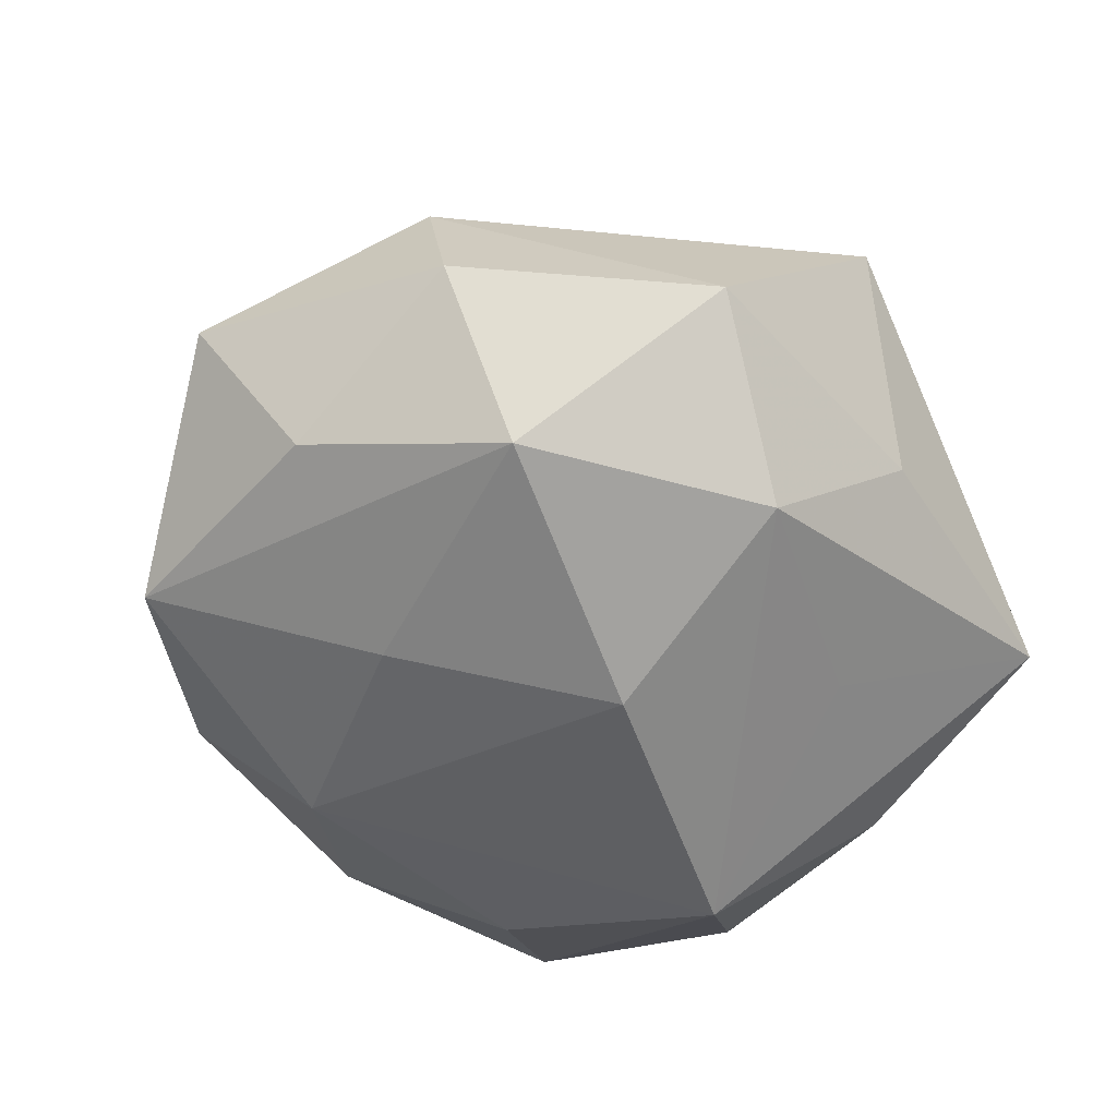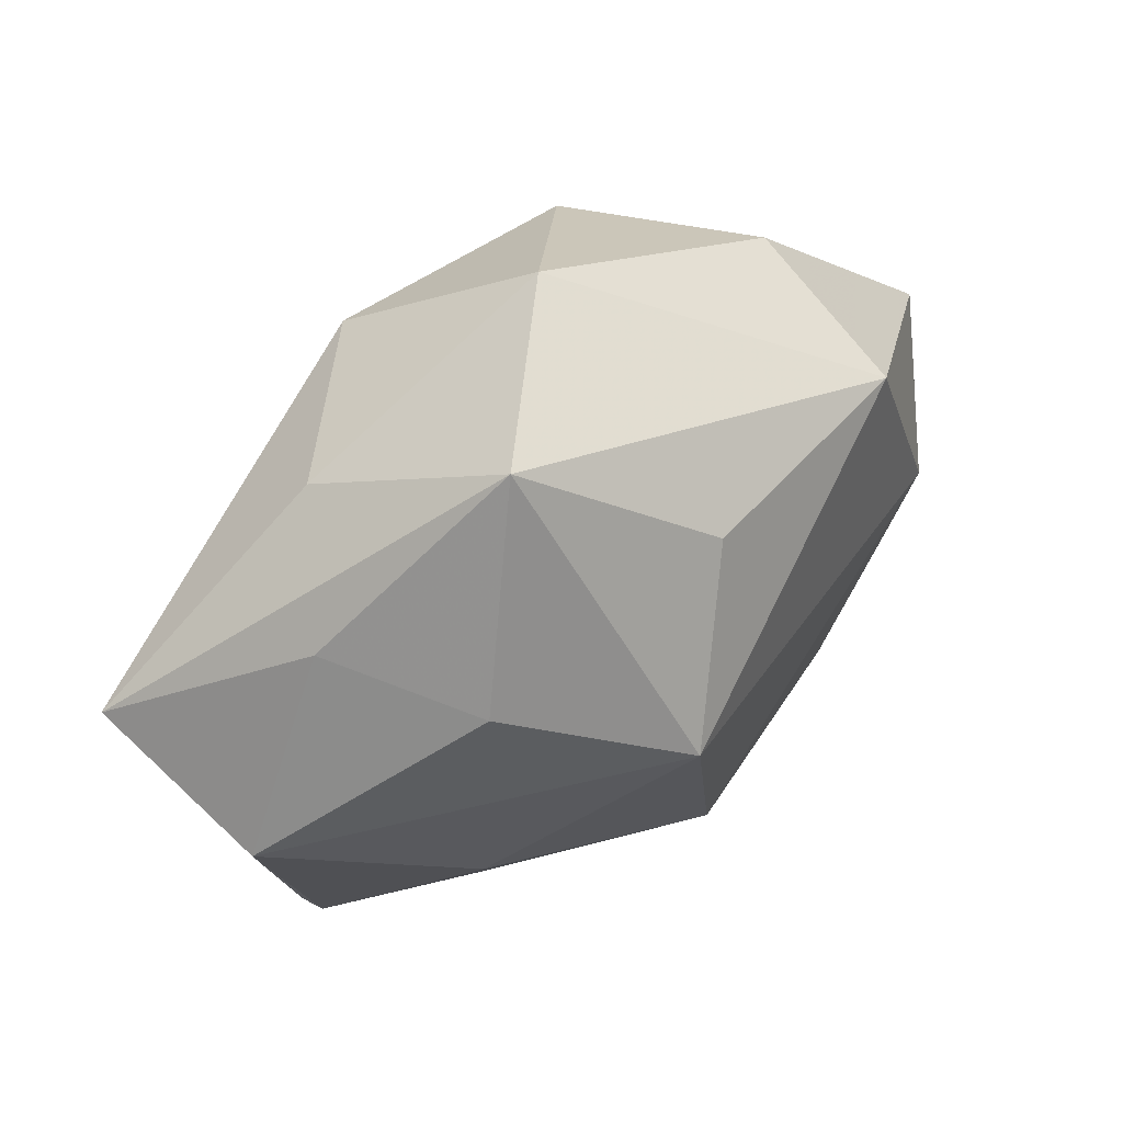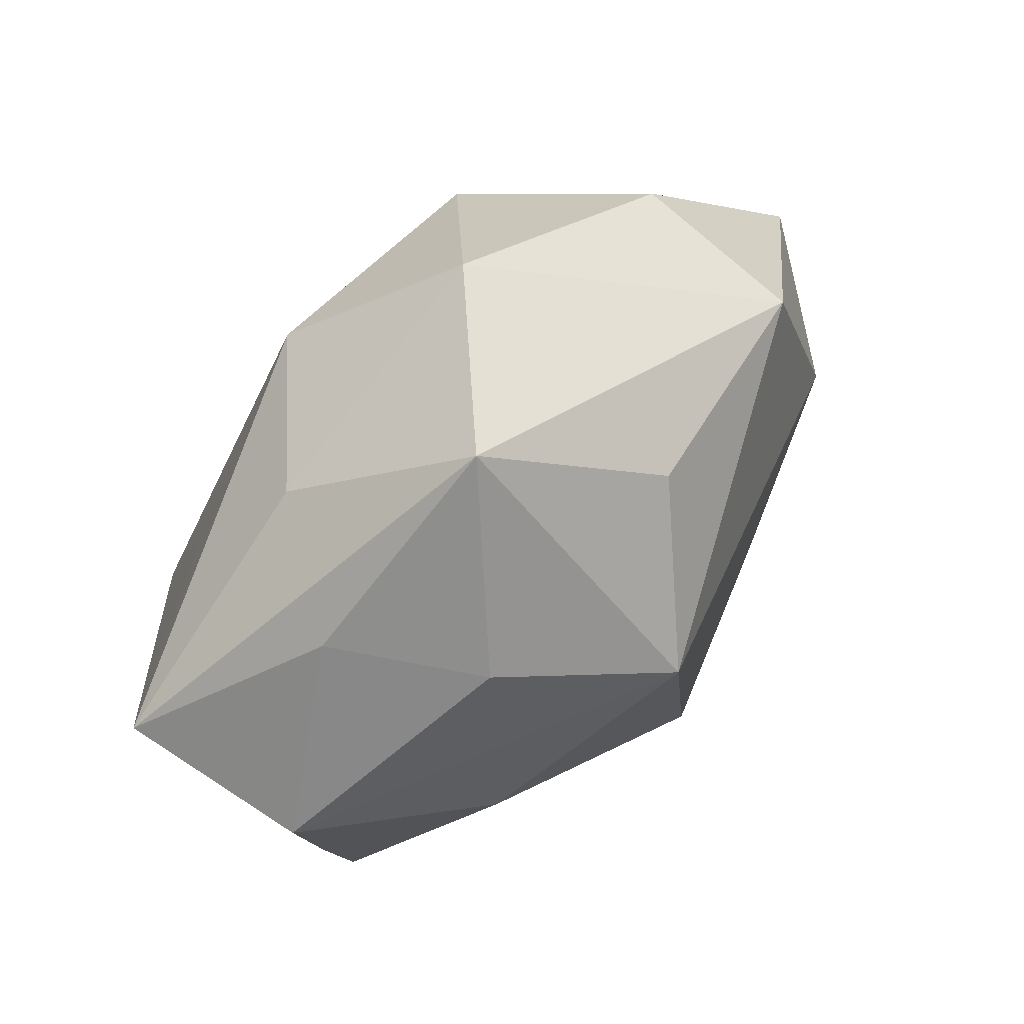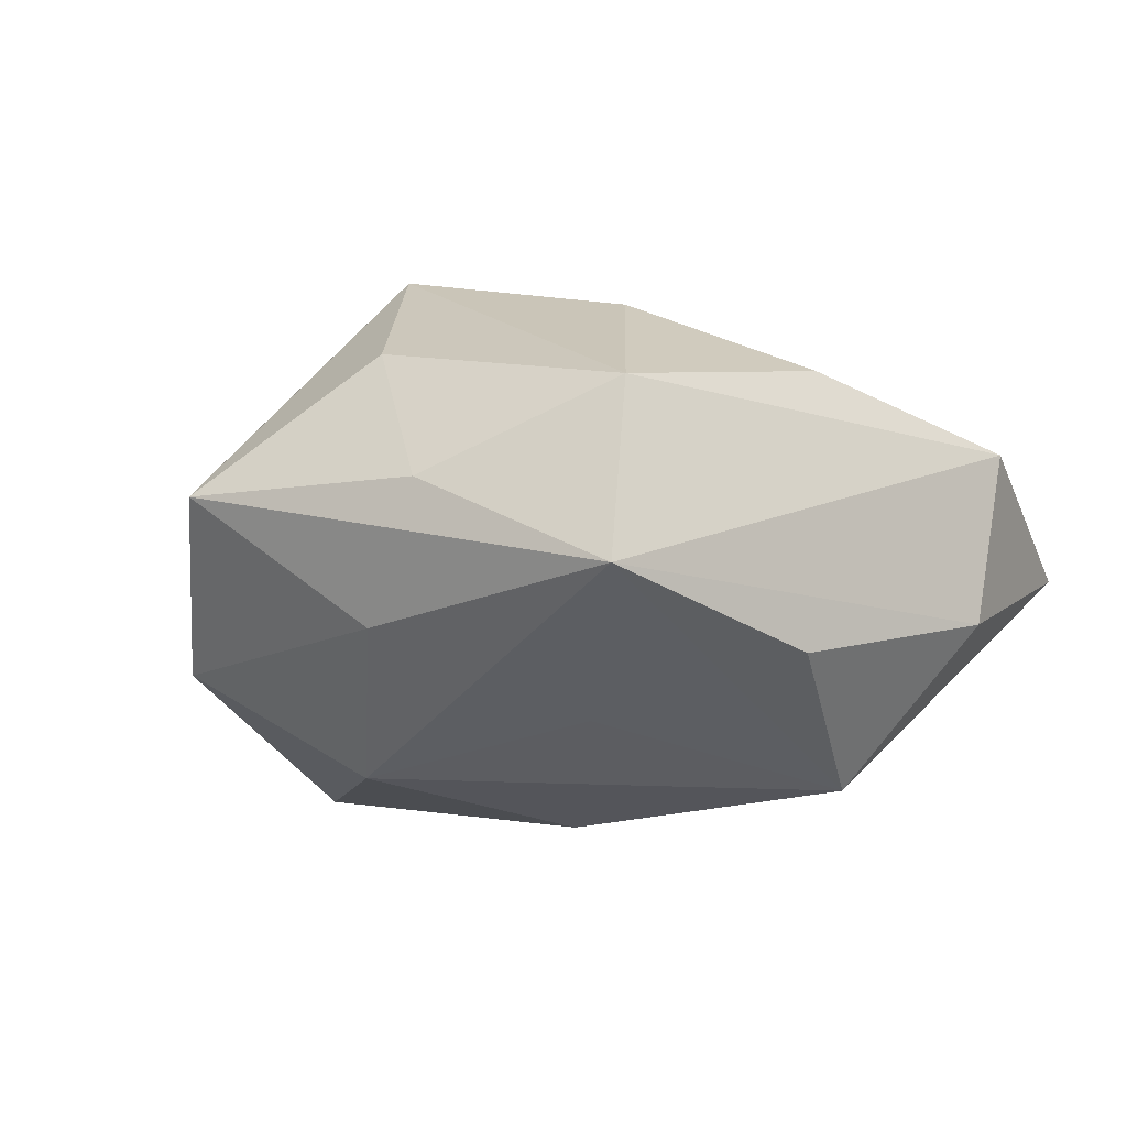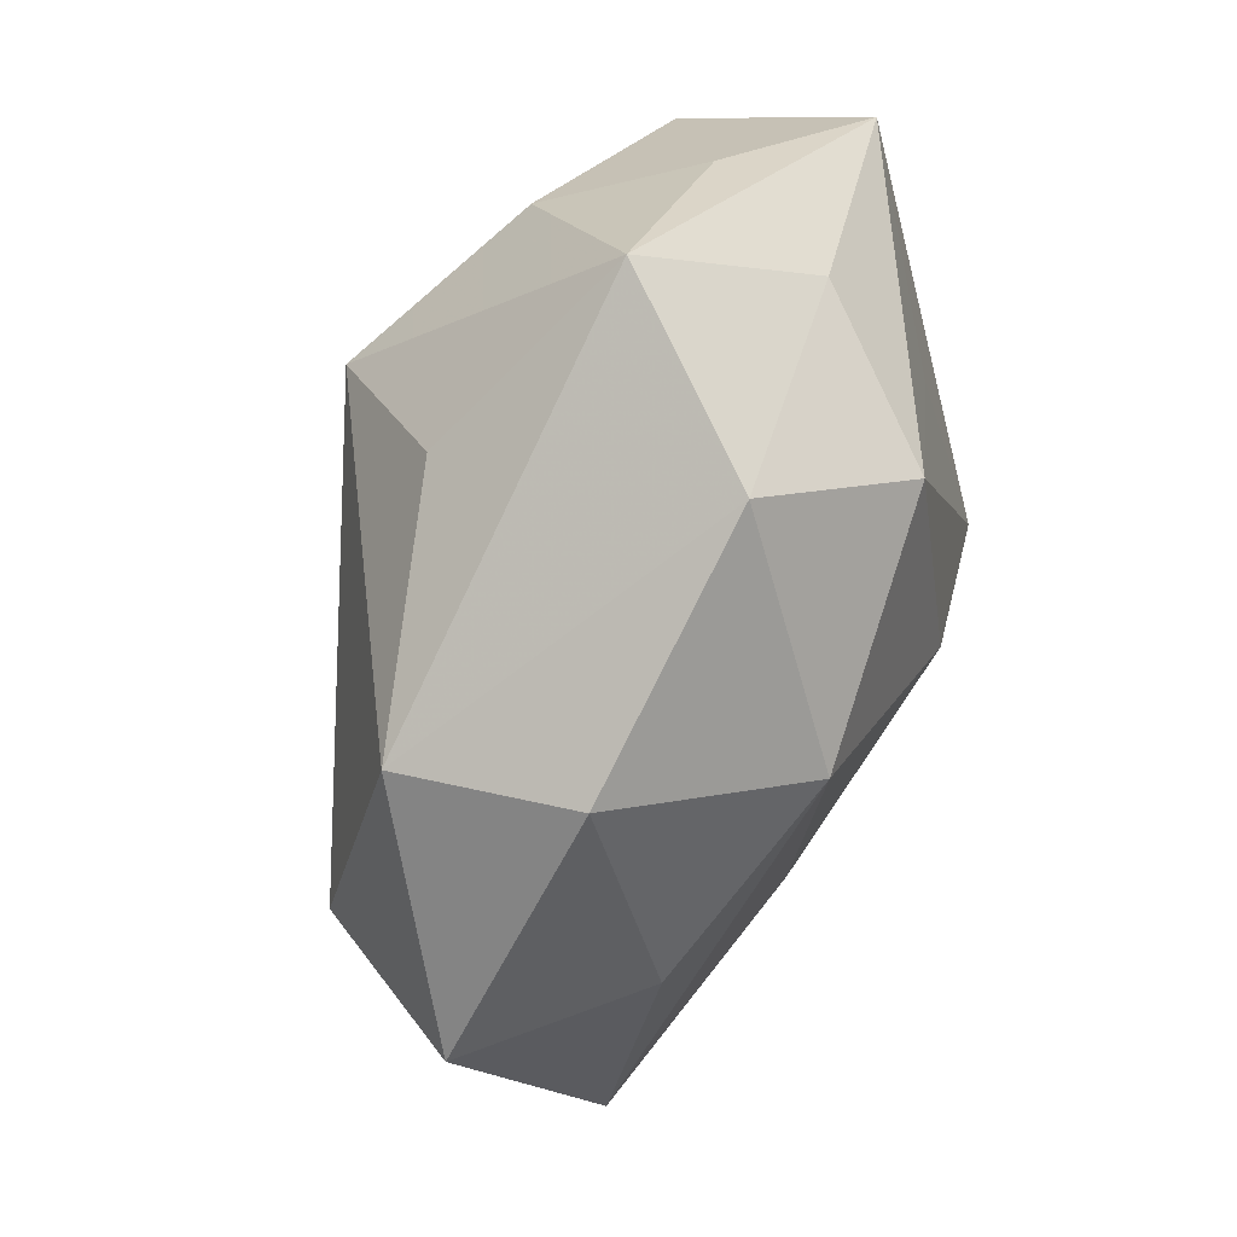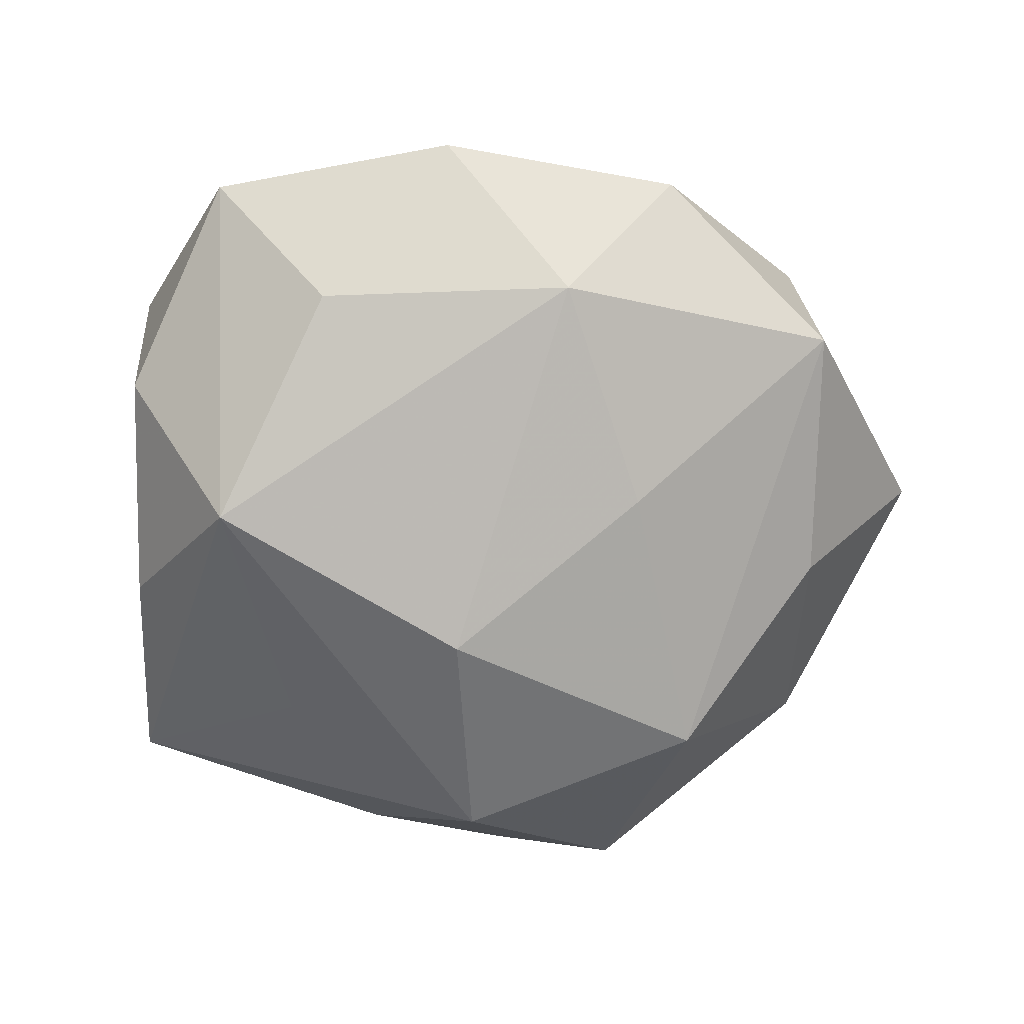
<metadata>
{"format":"obj","ext":"obj","renderer":"f3d","projection":"perspective","resolution":1024,"background":"white","views":[{"elev":-63.1,"azim":145.1,"up":"+Z"},{"elev":74.3,"azim":-36.3,"up":"+Y"},{"elev":76.2,"azim":-46.4,"up":"+Y"},{"elev":-9.2,"azim":-120.9,"up":"+Z"},{"elev":60.0,"azim":110.5,"up":"+Y"},{"elev":-64.8,"azim":5.3,"up":"+Z"}]}
</metadata>
<code>
v 0.007468 0.02702 -0.008551
v 0.02687 -0.0153 -0.007613
v 0.007516 0.02158 0.01016
v -0.01289 -0.01097 0.01342
v -0.002437 0.01857 -0.01592
v -0.01681 -0.02897 -0.0008257
v 0.0003103 -0.003133 0.02016
v 0.02625 -0.0006988 0.01001
v -0.01655 0.02267 0.001793
v -0.01786 -0.009259 -0.01667
v 0.008482 -0.02197 -0.009974
v 0.02565 -0.01589 0.005071
v -0.0005317 0.01476 0.01906
v -0.02434 -0.002801 0.01002
v -0.001842 0.001968 -0.01866
v -0.02623 0.01307 0.007547
v 0.03334 0.000981 -0.0003518
v -0.01085 0.02281 -0.00712
v 0.0152 -0.01095 0.01448
v -0.02483 -0.01782 0.00592
v 0.0238 0.01514 0.006553
v -0.002121 0.03156 0.001943
v 0.01668 -0.02623 -0.001386
v -0.01471 0.005787 0.01551
v -0.02629 -0.0003545 -0.008883
v -0.009192 -0.02287 -0.009699
v -0.02463 -0.0157 -0.005791
v 0.008337 -0.02169 0.007004
v 0.0249 0.001965 -0.01034
v 0.0006365 -0.0171 0.01436
v -0.02866 0.01567 -0.004759
v 0.01448 0.01267 -0.0163
v 0.0004603 -0.03074 -0.001277
v -0.01542 0.009013 -0.0127
v 0.01222 -0.006419 -0.01395
v -0.01045 0.02182 0.01097
v 0.02295 0.01656 -0.00528
v -0.008428 -0.02599 0.008454
f 22 21 1
f 15 10 5
f 20 16 31
f 14 16 20
f 11 10 15
f 2 23 11
f 37 21 17
f 1 21 37
f 8 21 13
f 17 21 8
f 13 21 3
f 3 22 13
f 21 22 3
f 34 10 31
f 31 5 34
f 34 5 10
f 18 22 1
f 1 5 18
f 31 22 18
f 18 5 31
f 13 16 24
f 24 16 14
f 9 22 31
f 31 16 9
f 13 22 36
f 36 16 13
f 22 9 36
f 36 9 16
f 27 10 6
f 6 20 27
f 27 20 31
f 38 20 6
f 35 11 15
f 2 11 35
f 6 10 26
f 10 11 26
f 33 11 23
f 33 38 6
f 23 38 33
f 6 26 33
f 33 26 11
f 15 5 32
f 32 35 15
f 32 5 1
f 1 37 32
f 2 35 32
f 12 8 19
f 17 8 12
f 12 2 17
f 12 23 2
f 31 10 25
f 25 27 31
f 10 27 25
f 28 38 23
f 28 12 19
f 23 12 28
f 13 24 7
f 7 8 13
f 19 8 7
f 17 2 29
f 2 32 29
f 29 37 17
f 29 32 37
f 30 28 19
f 38 28 30
f 19 7 30
f 30 7 38
f 20 38 4
f 38 7 4
f 14 20 4
f 4 24 14
f 4 7 24

</code>
